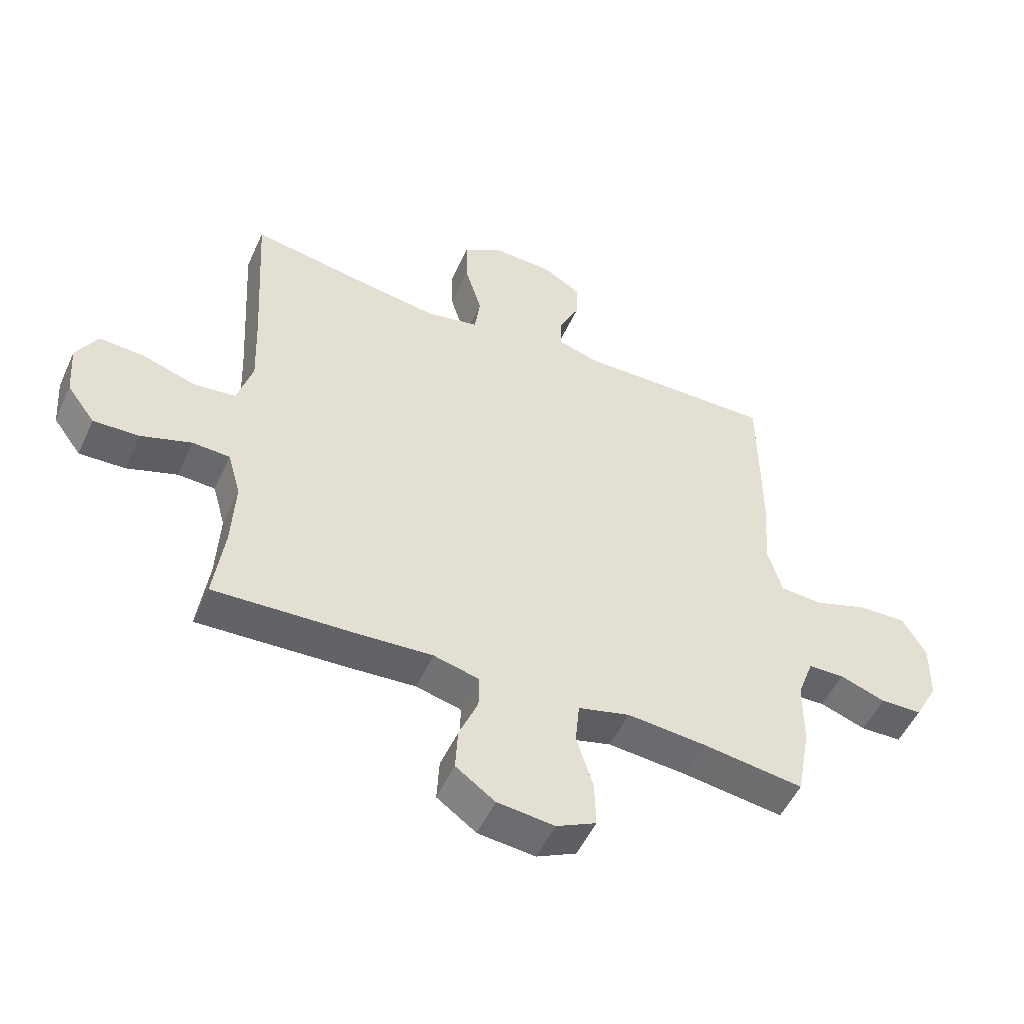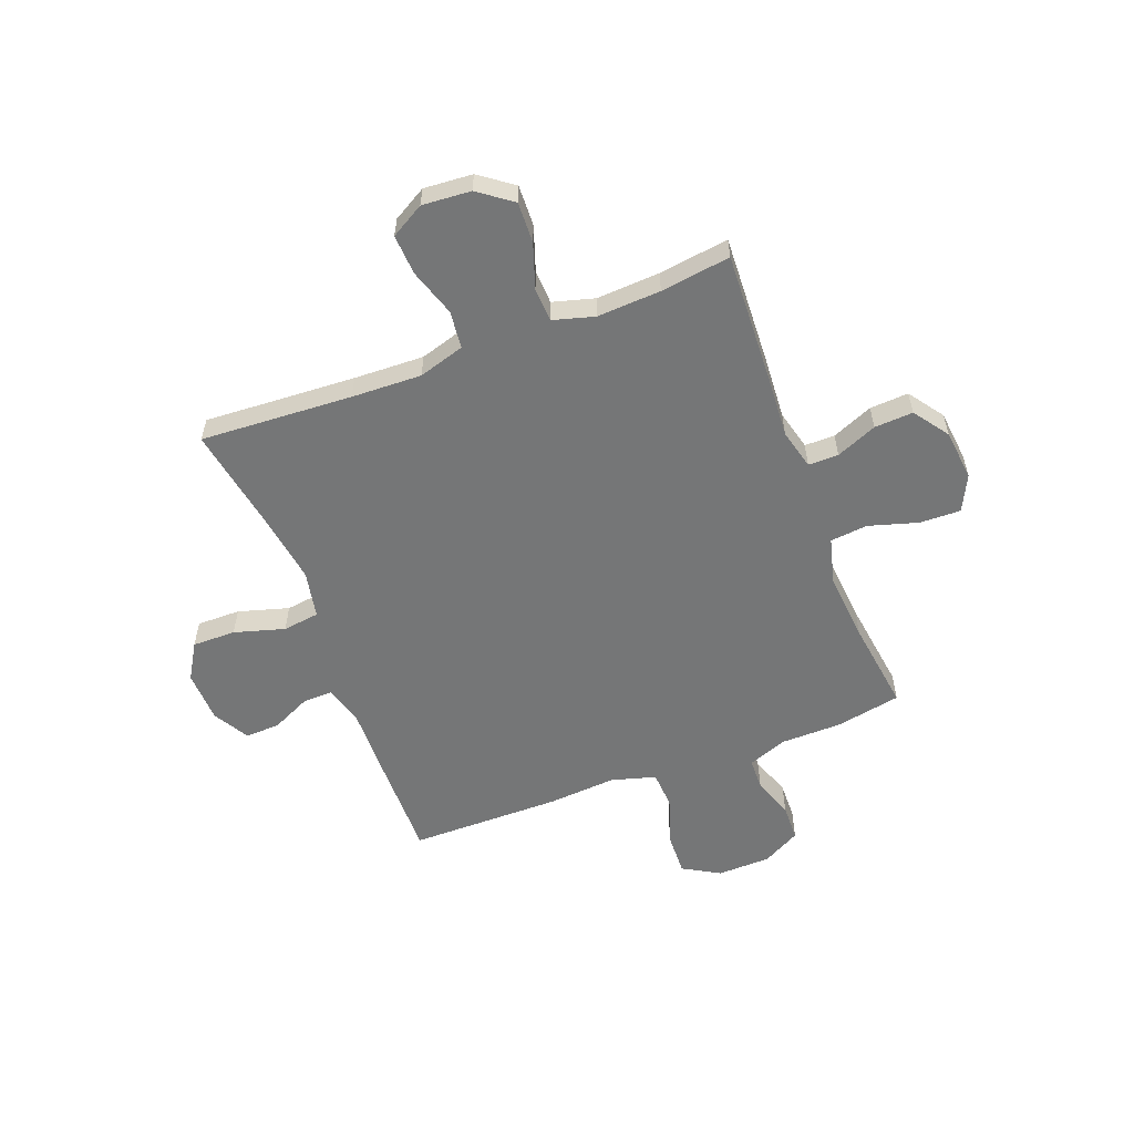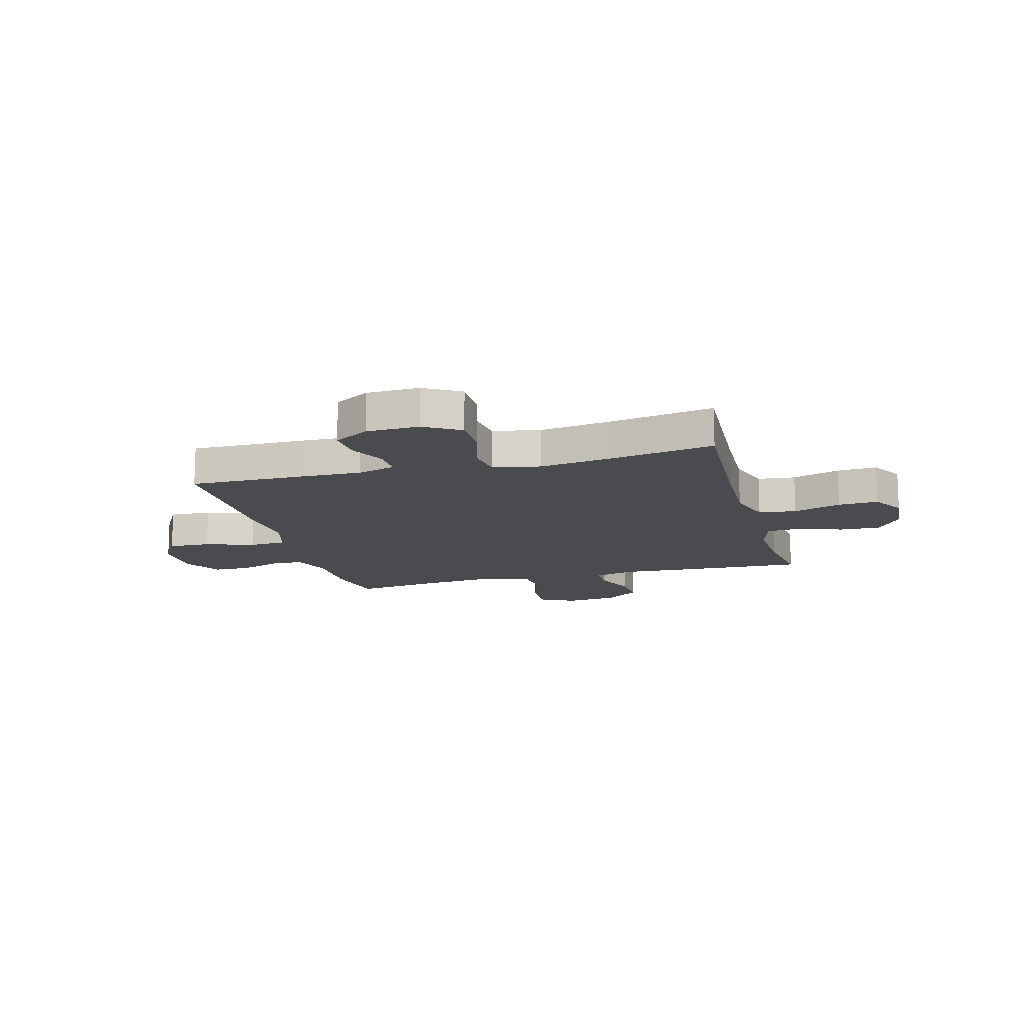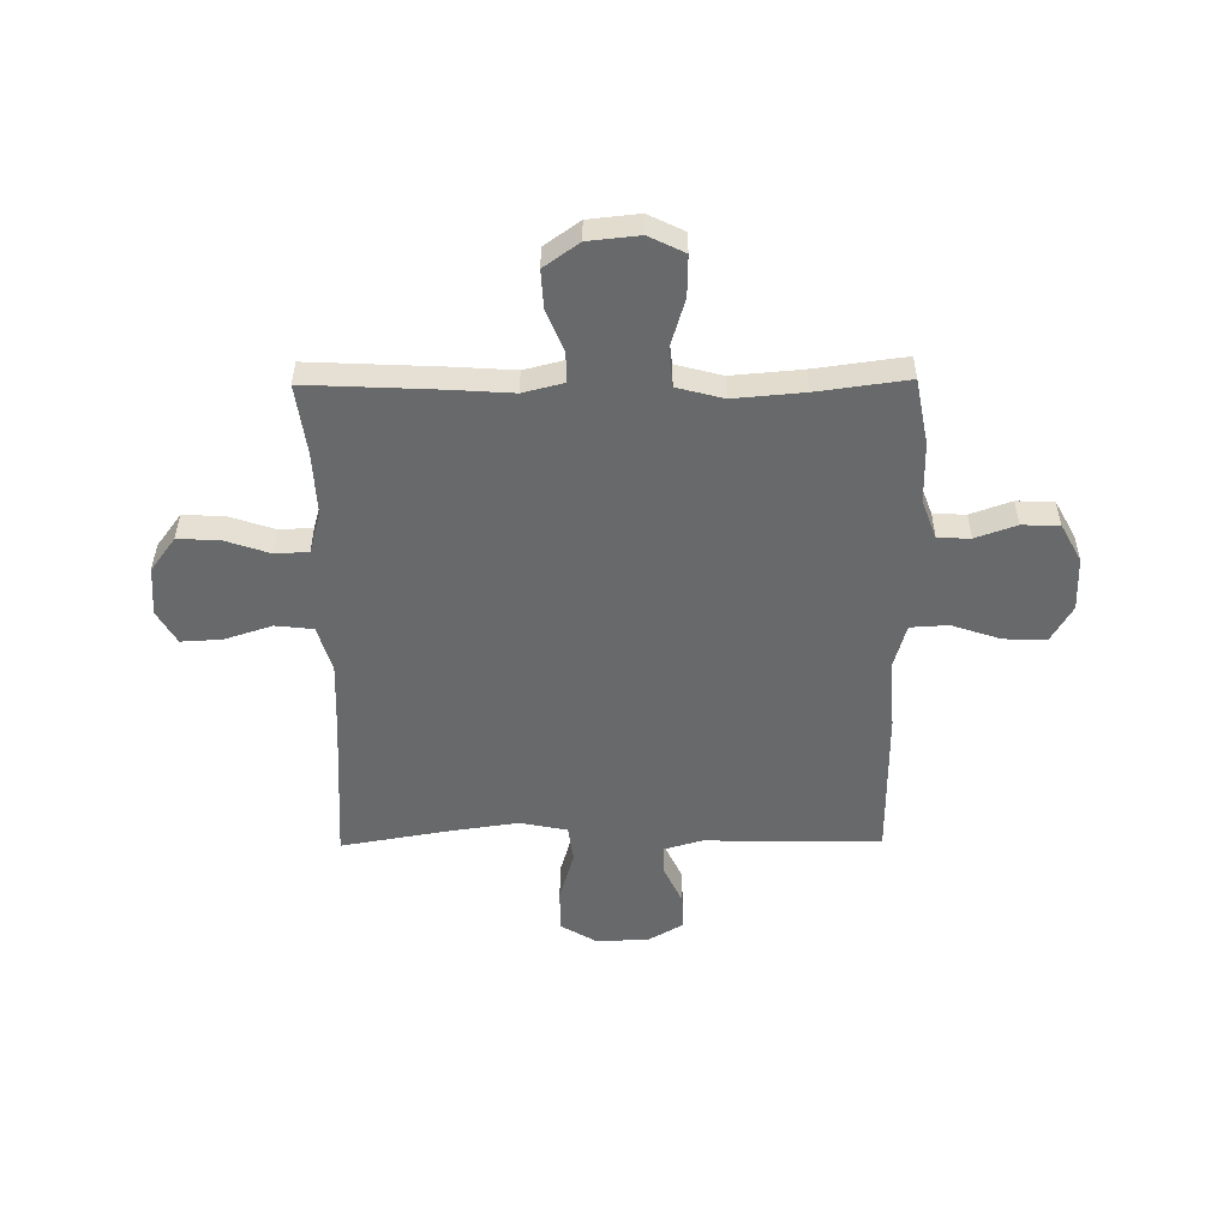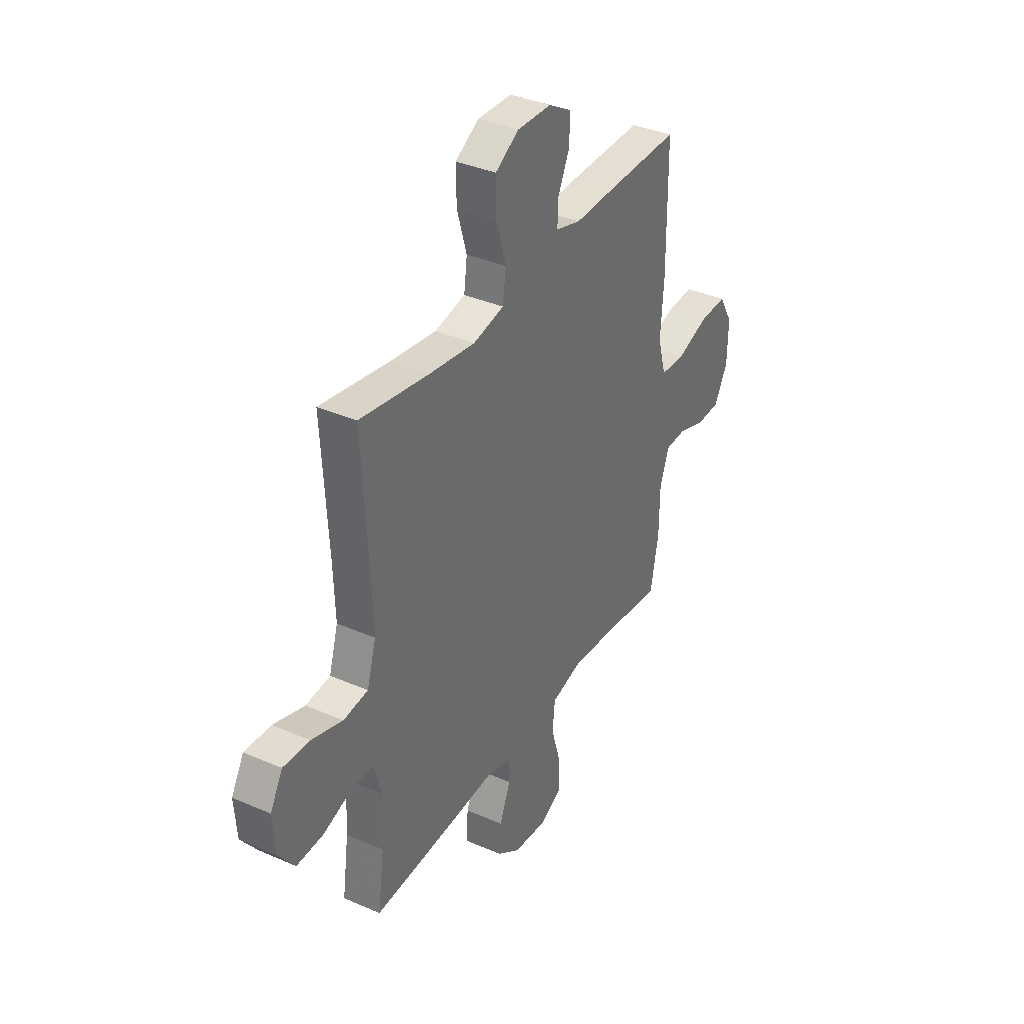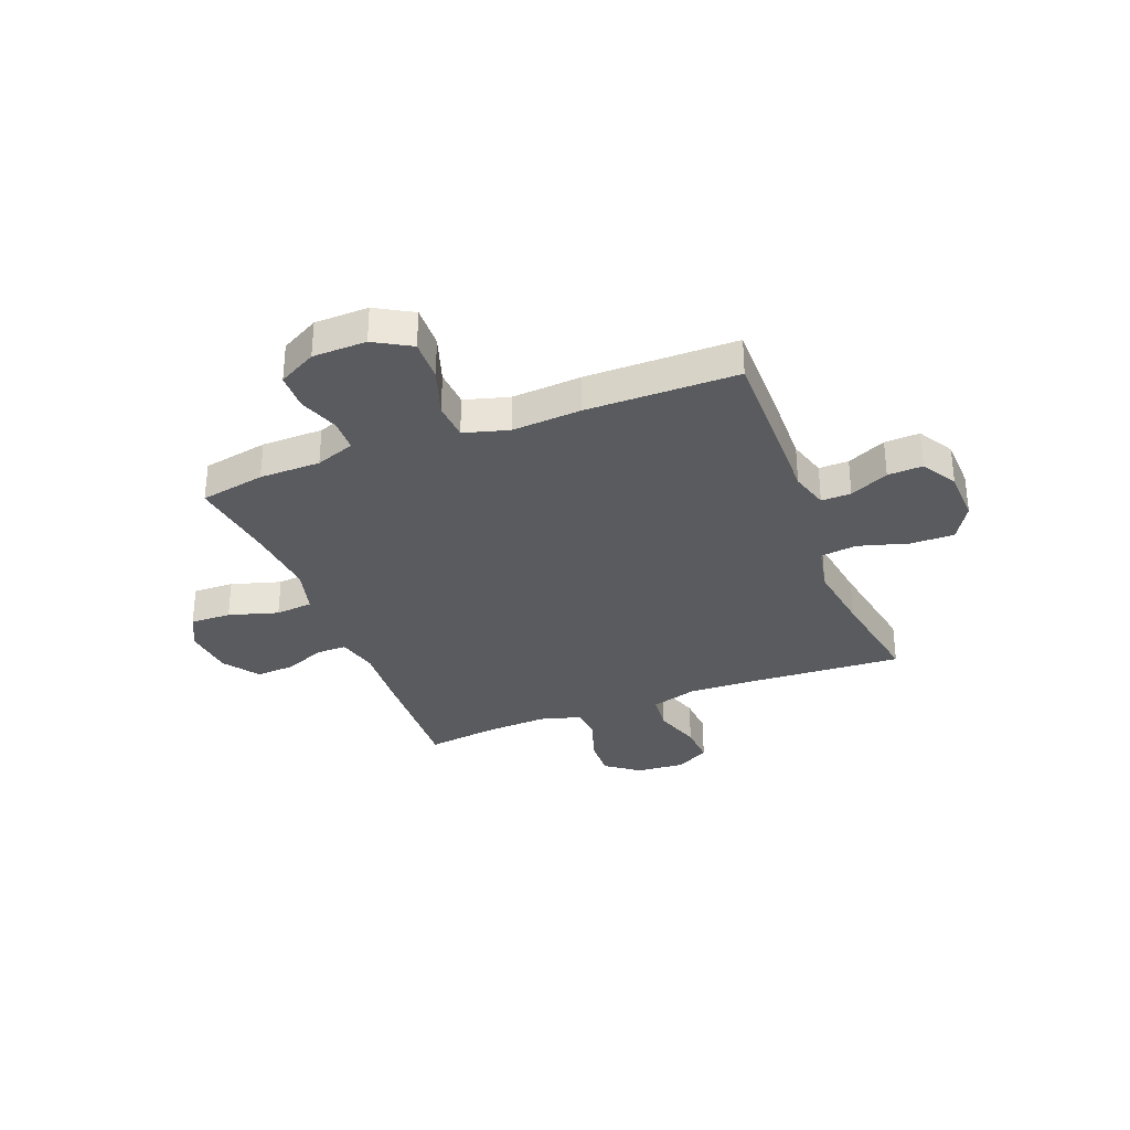
<metadata>
{"format":"obj","ext":"obj","renderer":"f3d","projection":"perspective","resolution":1024,"background":"white","views":[{"elev":-51.9,"azim":155.8,"up":"+Z"},{"elev":-56.7,"azim":111.0,"up":"+Y"},{"elev":-14.1,"azim":15.3,"up":"+Y"},{"elev":-52.6,"azim":-179.4,"up":"+Y"},{"elev":36.5,"azim":119.6,"up":"+Z"},{"elev":-32.4,"azim":-68.7,"up":"+Y"}]}
</metadata>
<code>
v 0.5 0.07 0.5
v 0.483 0.07 0.213
v 0.478 0.07 0.081
v 0.504 0.07 -0.006
v 0.575 0.07 -0.014
v 0.665 0.07 0.015
v 0.741 0.07 0.019
v 0.777 0.07 -0.044
v 0.77 0.07 -0.136
v 0.723 0.07 -0.199
v 0.646 0.07 -0.196
v 0.561 0.07 -0.167
v 0.498 0.07 -0.17
v 0.476 0.07 -0.248
v 0.482 0.07 -0.368
v 0.5 0.07 -0.5
v 0.254 0.07 -0.488
v 0.136 0.07 -0.48
v 0.06 0.07 -0.499
v 0.06 0.07 -0.556
v 0.092 0.07 -0.633
v 0.096 0.07 -0.706
v 0.03 0.07 -0.753
v -0.066 0.07 -0.763
v -0.133 0.07 -0.73
v -0.131 0.07 -0.653
v -0.103 0.07 -0.56
v -0.11 0.07 -0.489
v -0.197 0.07 -0.466
v -0.329 0.07 -0.477
v -0.5 0.07 -0.5
v -0.523 0.07 -0.377
v -0.524 0.07 -0.262
v -0.551 0.07 -0.188
v -0.612 0.07 -0.186
v -0.689 0.07 -0.213
v -0.759 0.07 -0.211
v -0.798 0.07 -0.139
v -0.8 0.07 -0.038
v -0.76 0.07 0.031
v -0.68 0.07 0.028
v -0.588 0.07 -0.003
v -0.517 0.07 0.001
v -0.493 0.07 0.085
v -0.502 0.07 0.215
v -0.5 0.07 0.5
v -0.284 0.07 0.497
v -0.169 0.07 0.494
v -0.097 0.07 0.515
v -0.098 0.07 0.571
v -0.132 0.07 0.644
v -0.135 0.07 0.71
v -0.068 0.07 0.749
v 0.031 0.07 0.752
v 0.099 0.07 0.711
v 0.098 0.07 0.629
v 0.07 0.07 0.534
v 0.079 0.07 0.465
v 0.168 0.07 0.447
v 0.301 0.07 0.466
v 0.5 0 0.5
v 0.483 0 0.213
v 0.478 0 0.081
v 0.504 0 -0.006
v 0.575 0 -0.014
v 0.665 0 0.015
v 0.741 0 0.019
v 0.777 0 -0.044
v 0.77 0 -0.136
v 0.723 0 -0.199
v 0.646 0 -0.196
v 0.561 0 -0.167
v 0.498 0 -0.17
v 0.476 0 -0.248
v 0.482 0 -0.368
v 0.5 0 -0.5
v 0.254 0 -0.488
v 0.136 0 -0.48
v 0.06 0 -0.499
v 0.06 0 -0.556
v 0.092 0 -0.633
v 0.096 0 -0.706
v 0.03 0 -0.753
v -0.066 0 -0.763
v -0.133 0 -0.73
v -0.131 0 -0.653
v -0.103 0 -0.56
v -0.11 0 -0.489
v -0.197 0 -0.466
v -0.329 0 -0.477
v -0.5 0 -0.5
v -0.523 0 -0.377
v -0.524 0 -0.262
v -0.551 0 -0.188
v -0.612 0 -0.186
v -0.689 0 -0.213
v -0.759 0 -0.211
v -0.798 0 -0.139
v -0.8 0 -0.038
v -0.76 0 0.031
v -0.68 0 0.028
v -0.588 0 -0.003
v -0.517 0 0.001
v -0.493 0 0.085
v -0.502 0 0.215
v -0.5 0 0.5
v -0.284 0 0.497
v -0.169 0 0.494
v -0.097 0 0.515
v -0.098 0 0.571
v -0.132 0 0.644
v -0.135 0 0.71
v -0.068 0 0.749
v 0.031 0 0.752
v 0.099 0 0.711
v 0.098 0 0.629
v 0.07 0 0.534
v 0.079 0 0.465
v 0.168 0 0.447
v 0.301 0 0.466
f 54 55 56 57
f 54 57 58
f 53 54 58
f 50 51 52 53
f 49 50 53 58
f 48 49 58
f 47 48 58 59
f 44 45 46 47
f 43 44 47 59
f 39 40 41 42
f 39 42 43
f 38 39 43
f 35 36 37 38
f 34 35 38 43
f 33 34 43 59
f 30 31 32 33
f 29 30 33 59
f 24 25 26 27
f 24 27 28
f 23 24 28
f 20 21 22 23
f 19 20 23 28
f 18 19 28 29
f 15 16 17 18
f 14 15 18 29
f 9 10 11 12
f 9 12 13
f 8 9 13
f 5 6 7 8
f 4 5 8 13
f 3 4 13 14
f 60 1 2
f 60 2 3
f 29 59 60
f 3 14 29 60
f 117 116 115 114
f 118 117 114
f 118 114 113
f 113 112 111 110
f 118 113 110 109
f 118 109 108
f 119 118 108 107
f 107 106 105 104
f 119 107 104 103
f 102 101 100 99
f 103 102 99
f 103 99 98
f 98 97 96 95
f 103 98 95 94
f 119 103 94 93
f 93 92 91 90
f 119 93 90 89
f 87 86 85 84
f 88 87 84
f 88 84 83
f 83 82 81 80
f 88 83 80 79
f 89 88 79 78
f 78 77 76 75
f 89 78 75 74
f 72 71 70 69
f 73 72 69
f 73 69 68
f 68 67 66 65
f 73 68 65 64
f 74 73 64 63
f 62 61 120
f 63 62 120
f 120 119 89
f 120 89 74 63
f 1 61 62 2
f 2 62 63 3
f 3 63 64 4
f 4 64 65 5
f 5 65 66 6
f 6 66 67 7
f 7 67 68 8
f 8 68 69 9
f 9 69 70 10
f 10 70 71 11
f 11 71 72 12
f 12 72 73 13
f 13 73 74 14
f 14 74 75 15
f 15 75 76 16
f 16 76 77 17
f 17 77 78 18
f 18 78 79 19
f 19 79 80 20
f 20 80 81 21
f 21 81 82 22
f 22 82 83 23
f 23 83 84 24
f 24 84 85 25
f 25 85 86 26
f 26 86 87 27
f 27 87 88 28
f 28 88 89 29
f 29 89 90 30
f 30 90 91 31
f 31 91 92 32
f 32 92 93 33
f 33 93 94 34
f 34 94 95 35
f 35 95 96 36
f 36 96 97 37
f 37 97 98 38
f 38 98 99 39
f 39 99 100 40
f 40 100 101 41
f 41 101 102 42
f 42 102 103 43
f 43 103 104 44
f 44 104 105 45
f 45 105 106 46
f 46 106 107 47
f 47 107 108 48
f 48 108 109 49
f 49 109 110 50
f 50 110 111 51
f 51 111 112 52
f 52 112 113 53
f 53 113 114 54
f 54 114 115 55
f 55 115 116 56
f 56 116 117 57
f 57 117 118 58
f 58 118 119 59
f 59 119 120 60
f 60 120 61 1

</code>
